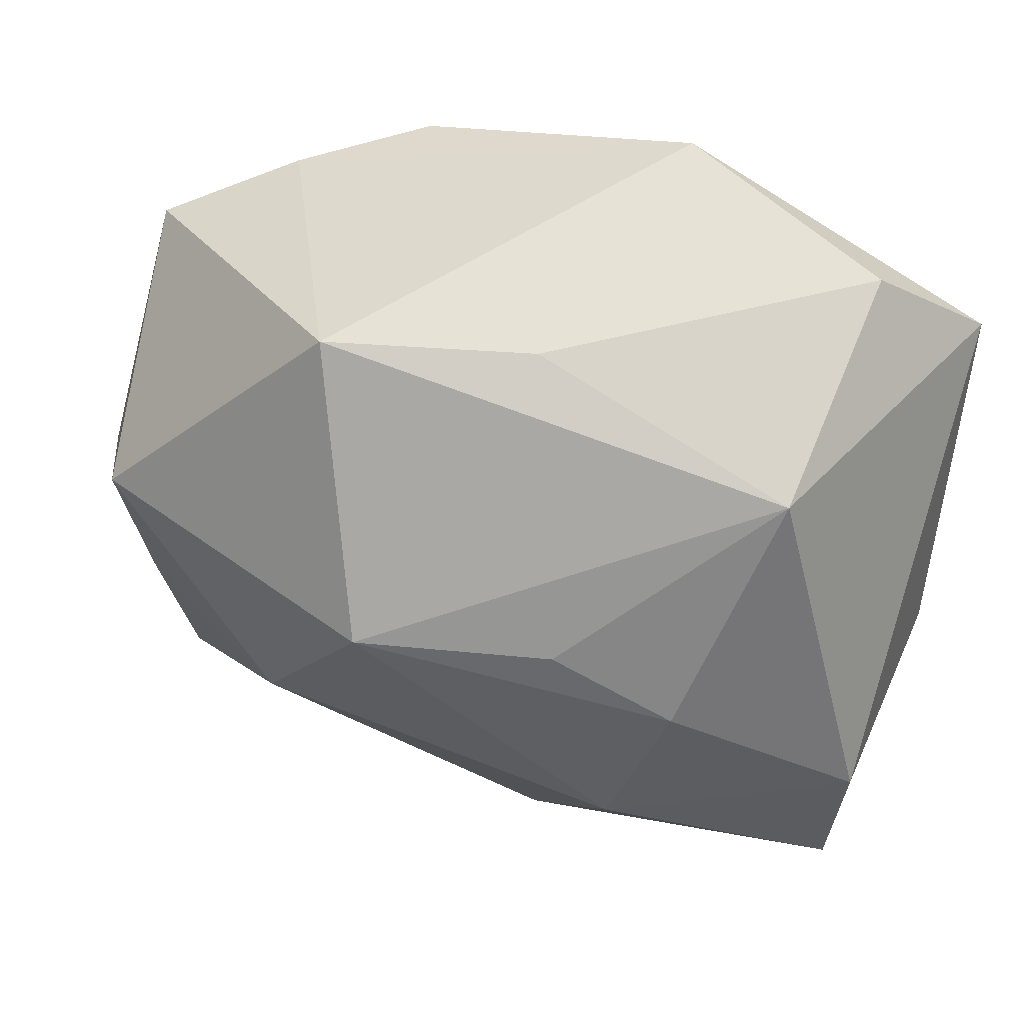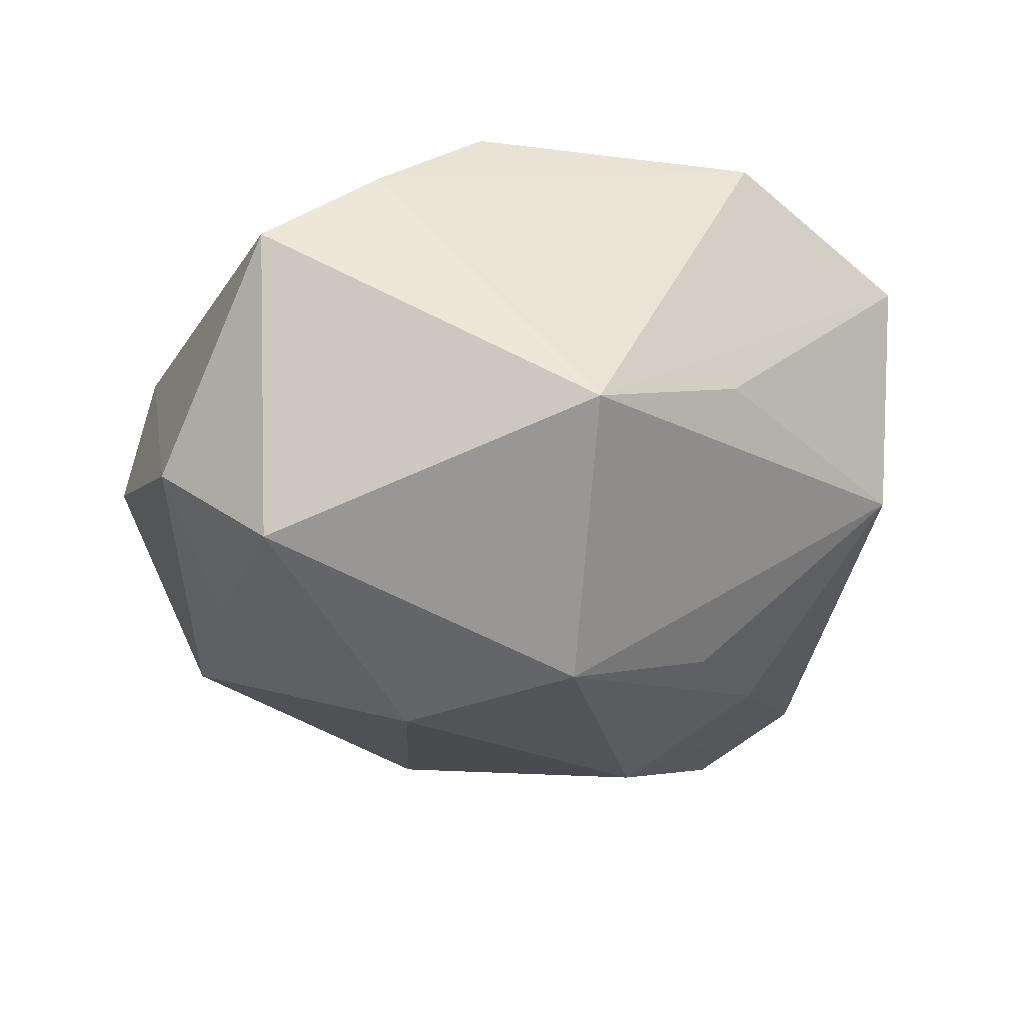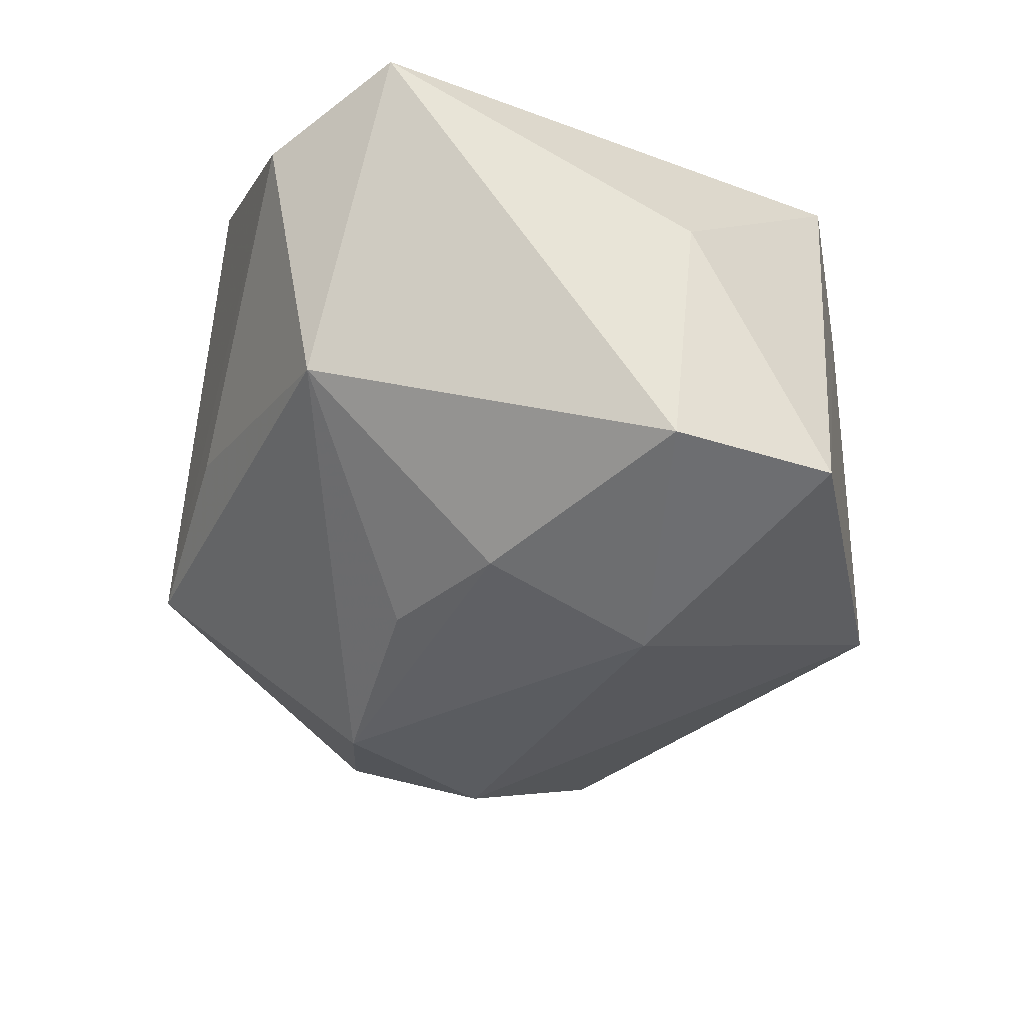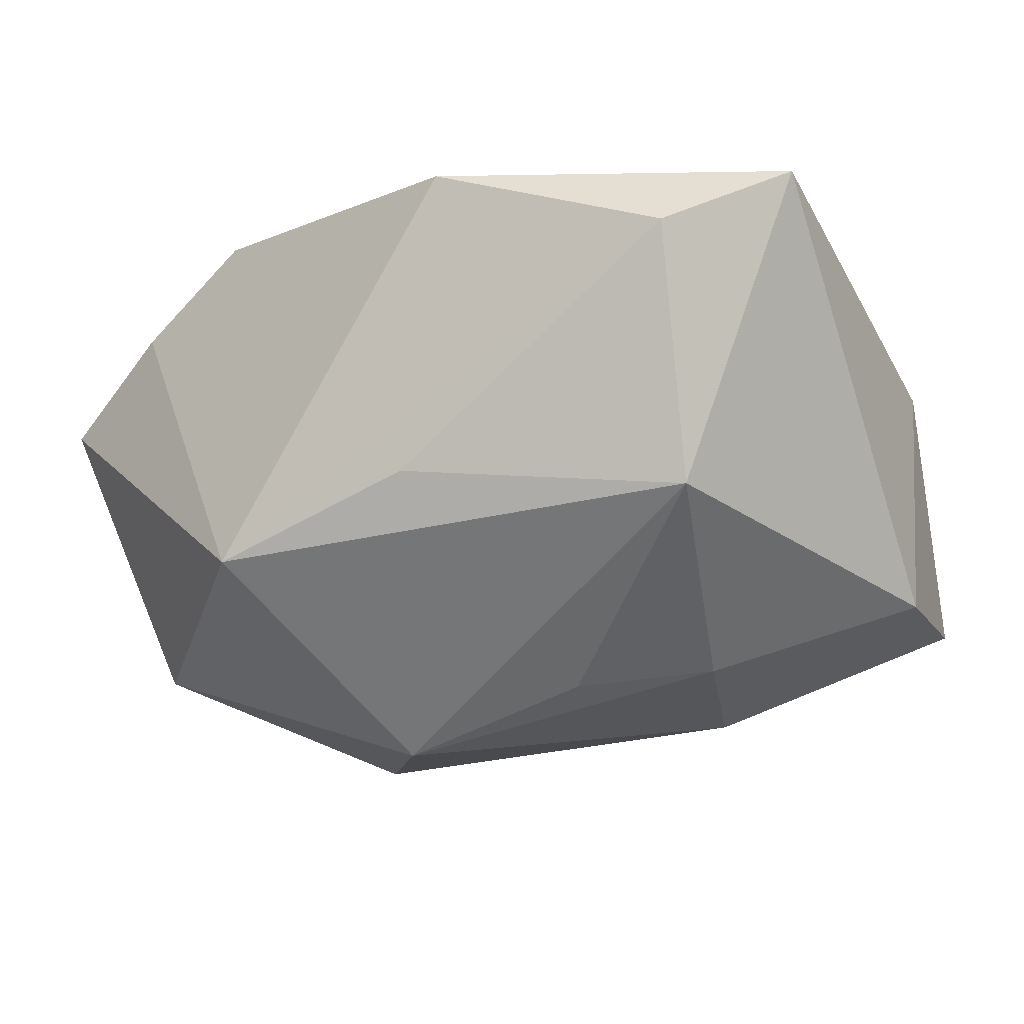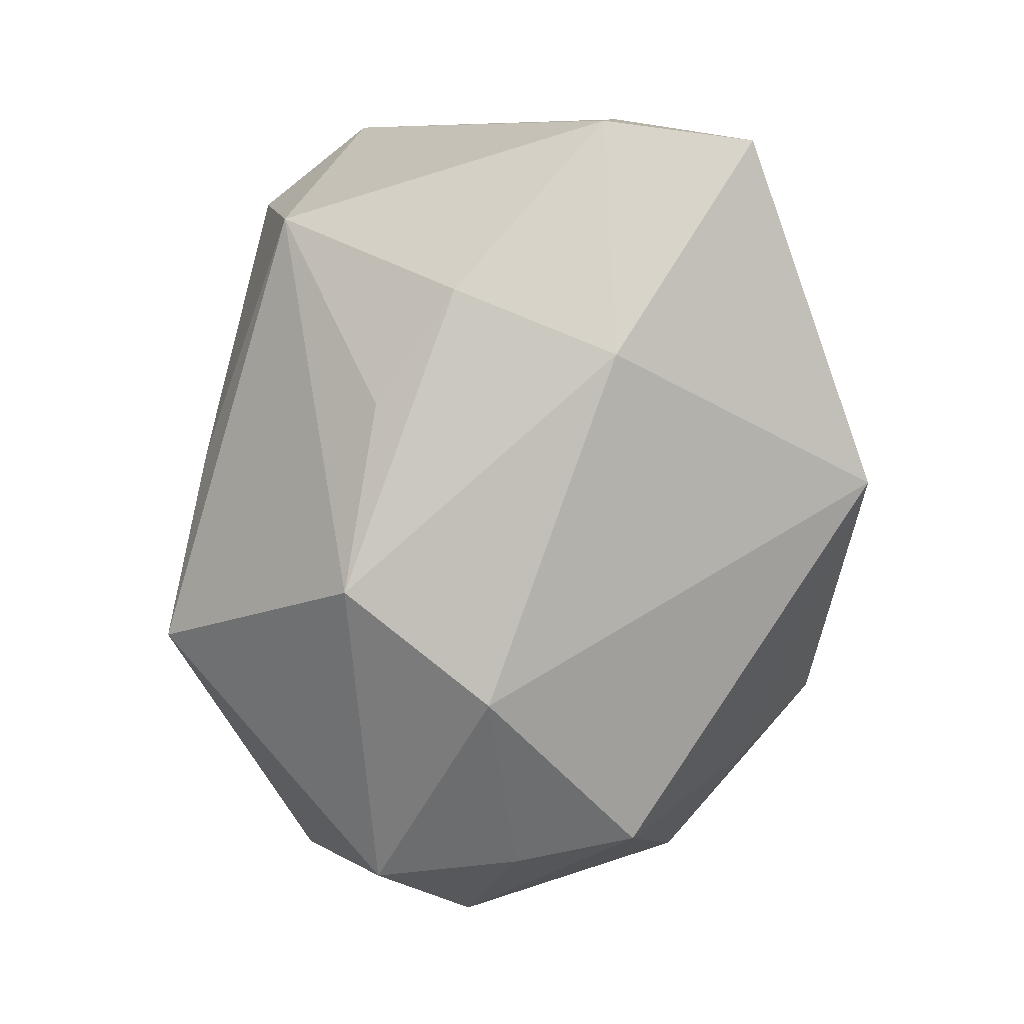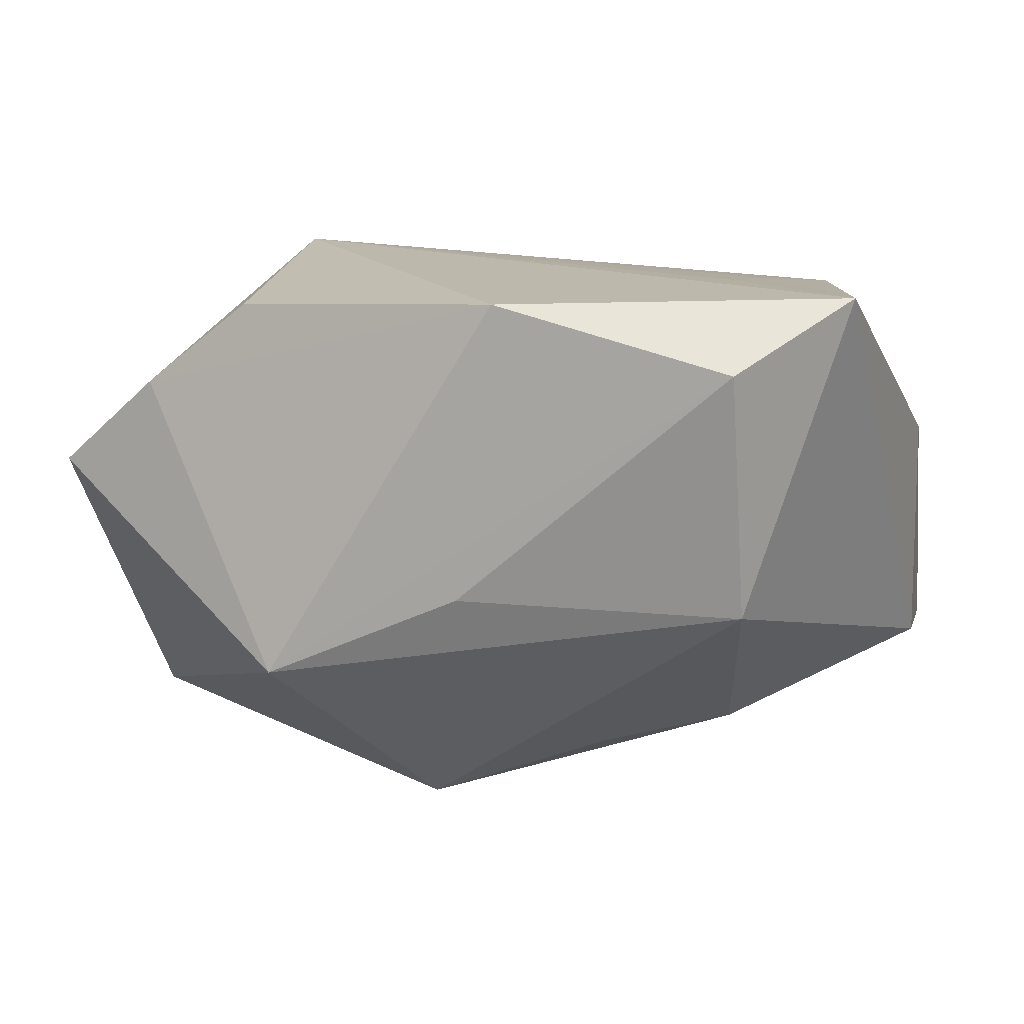
<metadata>
{"format":"obj","ext":"obj","renderer":"f3d","projection":"perspective","resolution":1024,"background":"white","views":[{"elev":62.5,"azim":-154.9,"up":"+Y"},{"elev":-28.4,"azim":143.6,"up":"+Z"},{"elev":-25.5,"azim":-104.3,"up":"+Z"},{"elev":-6.9,"azim":-157.2,"up":"+Z"},{"elev":-78.0,"azim":-96.5,"up":"+Z"},{"elev":14.7,"azim":-166.4,"up":"+Z"}]}
</metadata>
<code>
v 0.04168 -0.00049 -0.01175
v -0.04001 -0.006788 0.007446
v 0.03228 -0.004456 -0.02168
v 0.01626 0.03326 -0.01029
v -0.03537 0.02057 0.02473
v 0.01708 -0.03416 0.0003727
v -0.003453 -0.03304 0.002547
v 0.01417 0.0002609 -0.0298
v 0.03554 -0.02139 -0.0026
v 0.02807 -0.01547 -0.02307
v -0.02494 -0.0003527 0.02306
v 0.0217 0.02228 0.0223
v -0.0267 0.02584 -0.004188
v -0.02834 -0.02443 0.01937
v -0.01956 -0.007848 -0.02502
v -0.02032 -0.02858 0.009639
v -0.01177 0.01403 -0.02154
v 0.03221 0.02068 0.01406
v -0.02333 0.007827 -0.02002
v -0.02596 0.02998 0.019
v 0.005244 0.01487 -0.02805
v -0.004686 0.03153 0.02473
v 0.04266 0.01744 0.005079
v 0.02394 -0.005723 0.02473
v -0.04017 -0.01885 -0.01571
v -0.008958 -0.03416 -0.01813
v -0.02322 0.009703 0.02429
v 0.03585 0.009057 -0.02032
v -0.04034 -0.004584 -0.01348
v -0.001386 0.03187 -0.002481
v -0.004432 -0.02672 0.01949
v 0.02316 -0.02764 -0.006365
v 0.03504 -0.0174 0.008873
f 24 14 31
f 11 14 24
f 5 14 11
f 2 14 5
f 5 29 2
f 7 31 14
f 24 5 27
f 27 11 24
f 5 11 27
f 22 5 24
f 23 18 24
f 1 28 23
f 14 2 25
f 25 2 29
f 25 15 26
f 29 15 25
f 26 7 16
f 16 7 14
f 16 25 26
f 14 25 16
f 6 7 26
f 31 7 6
f 21 28 8
f 8 15 21
f 8 10 26
f 26 15 8
f 1 10 3
f 3 28 1
f 10 8 3
f 3 8 28
f 24 18 12
f 12 22 24
f 18 22 12
f 21 17 13
f 13 29 5
f 4 28 21
f 4 23 28
f 21 13 4
f 4 22 18
f 18 23 4
f 26 10 32
f 32 6 26
f 5 22 20
f 20 13 5
f 22 4 20
f 29 13 19
f 19 13 17
f 19 15 29
f 21 15 19
f 19 17 21
f 33 23 24
f 1 23 33
f 24 31 33
f 31 6 33
f 30 4 13
f 13 20 30
f 30 20 4
f 6 32 9
f 9 33 6
f 9 32 10
f 9 10 1
f 1 33 9

</code>
